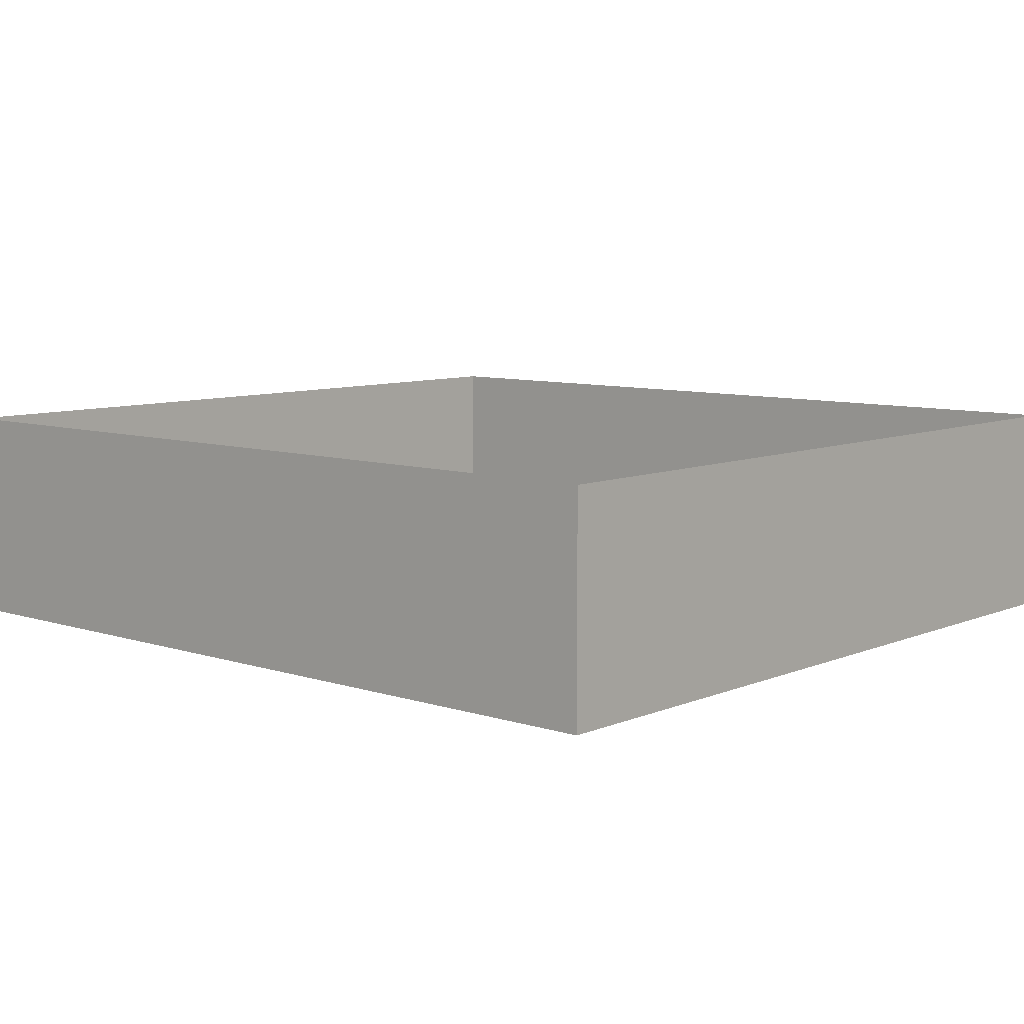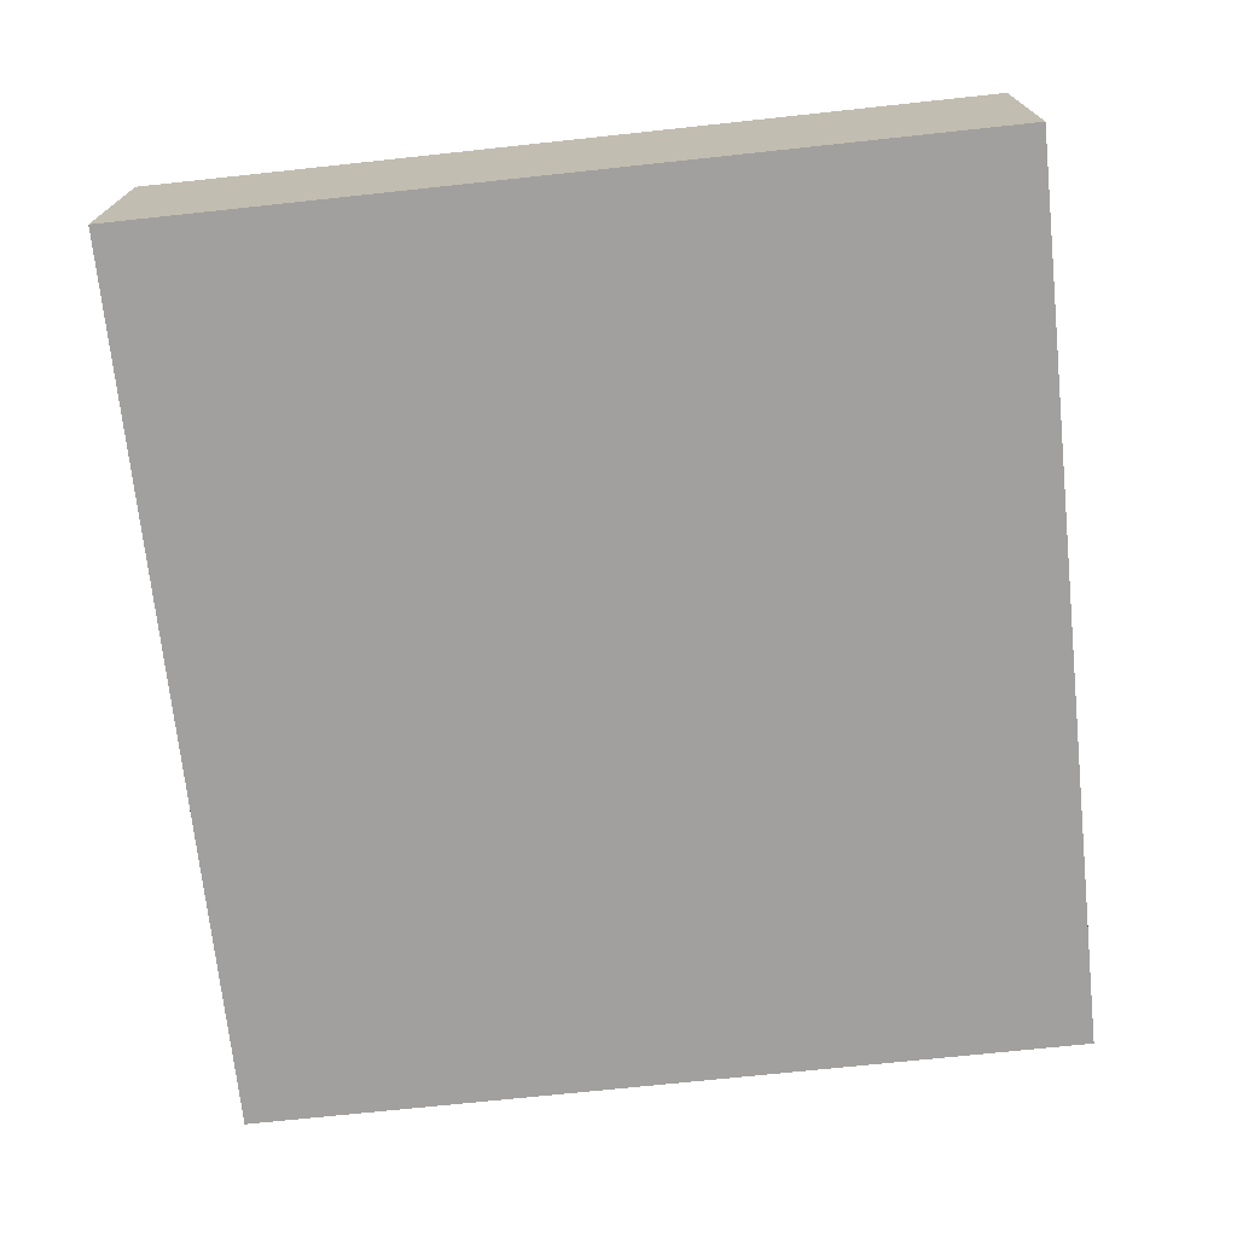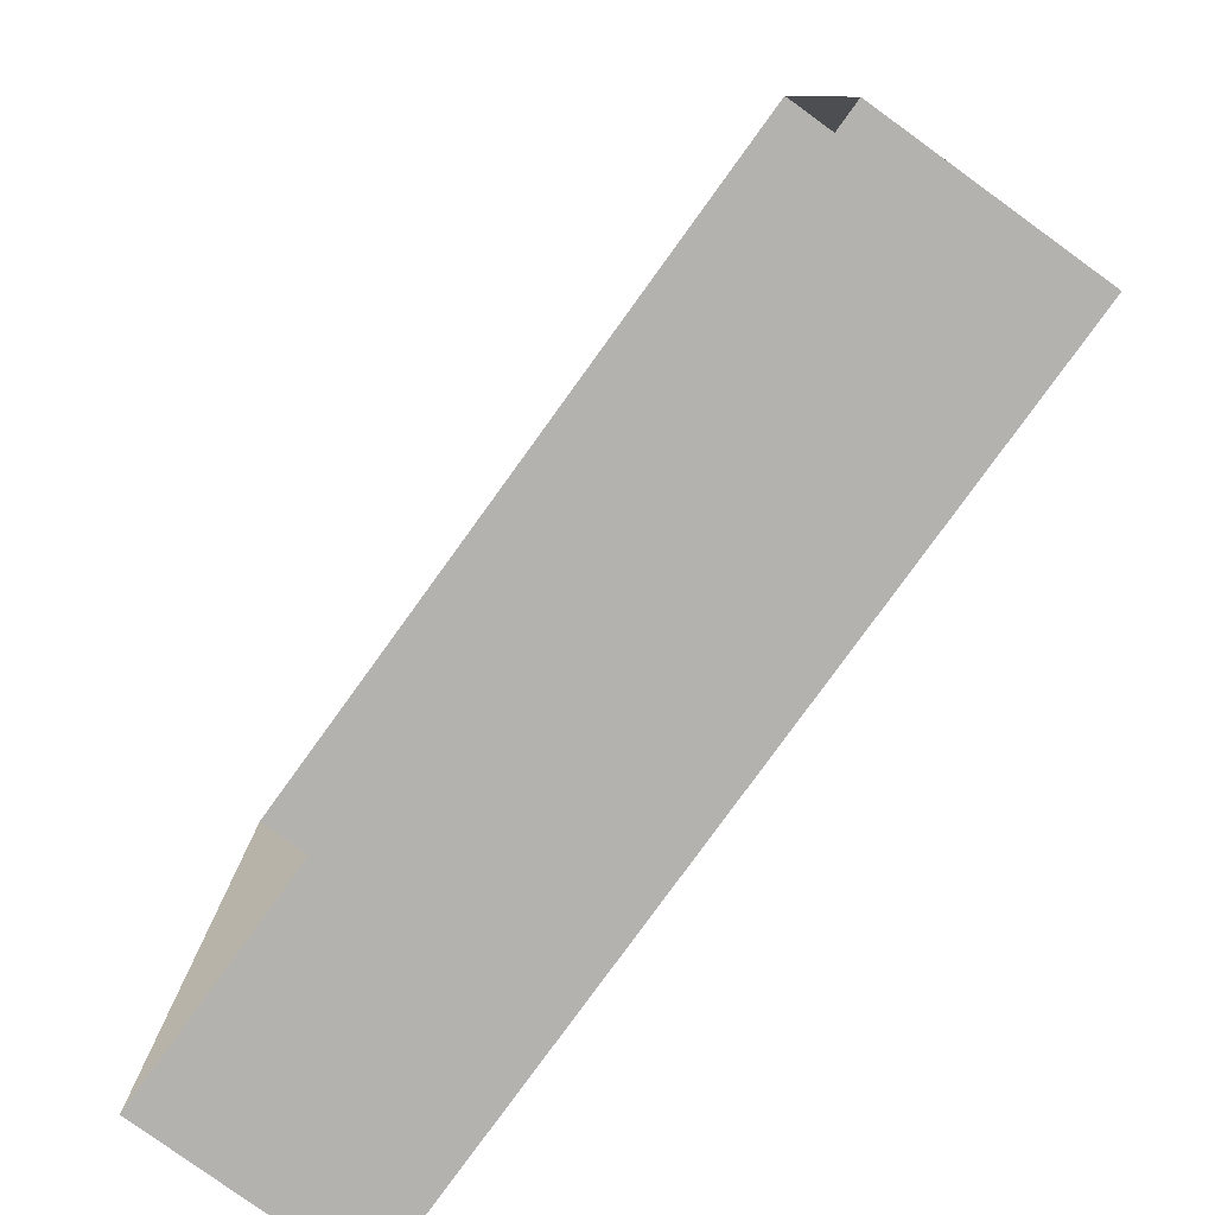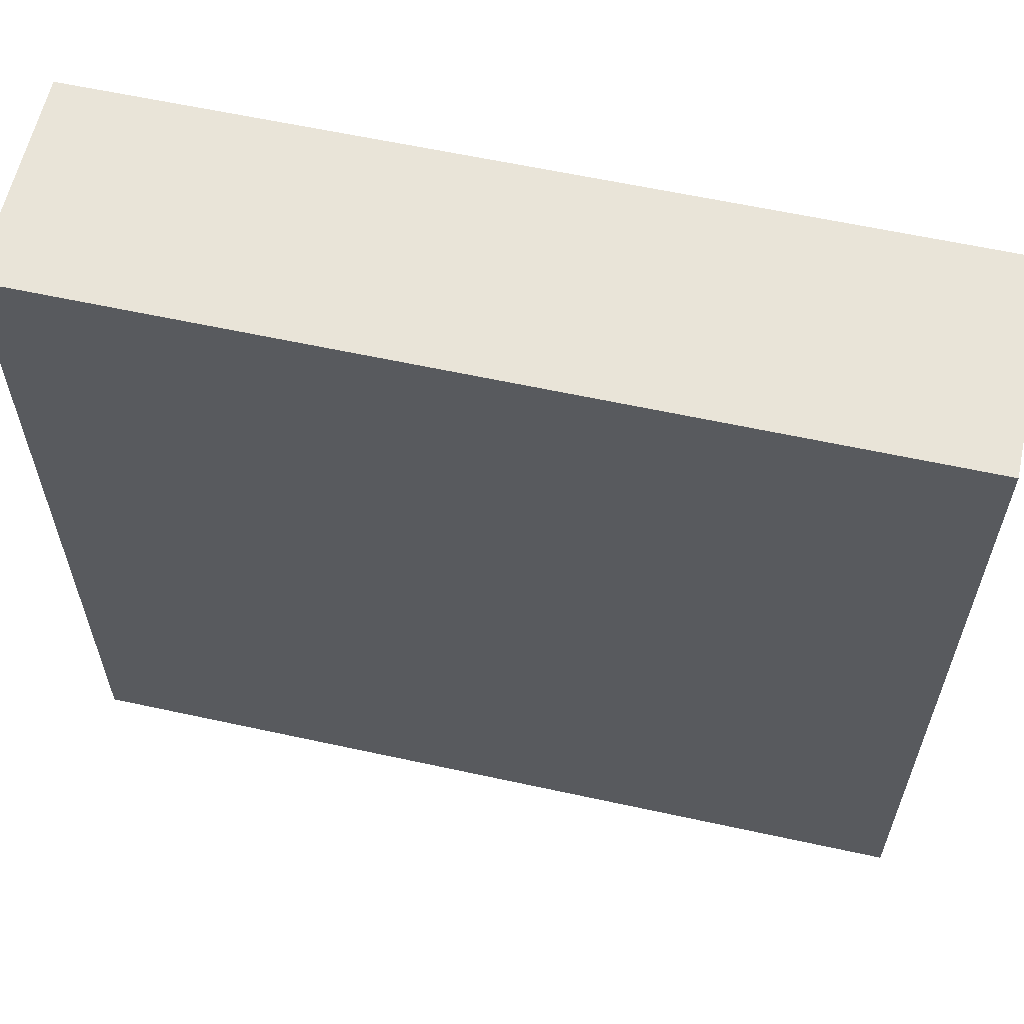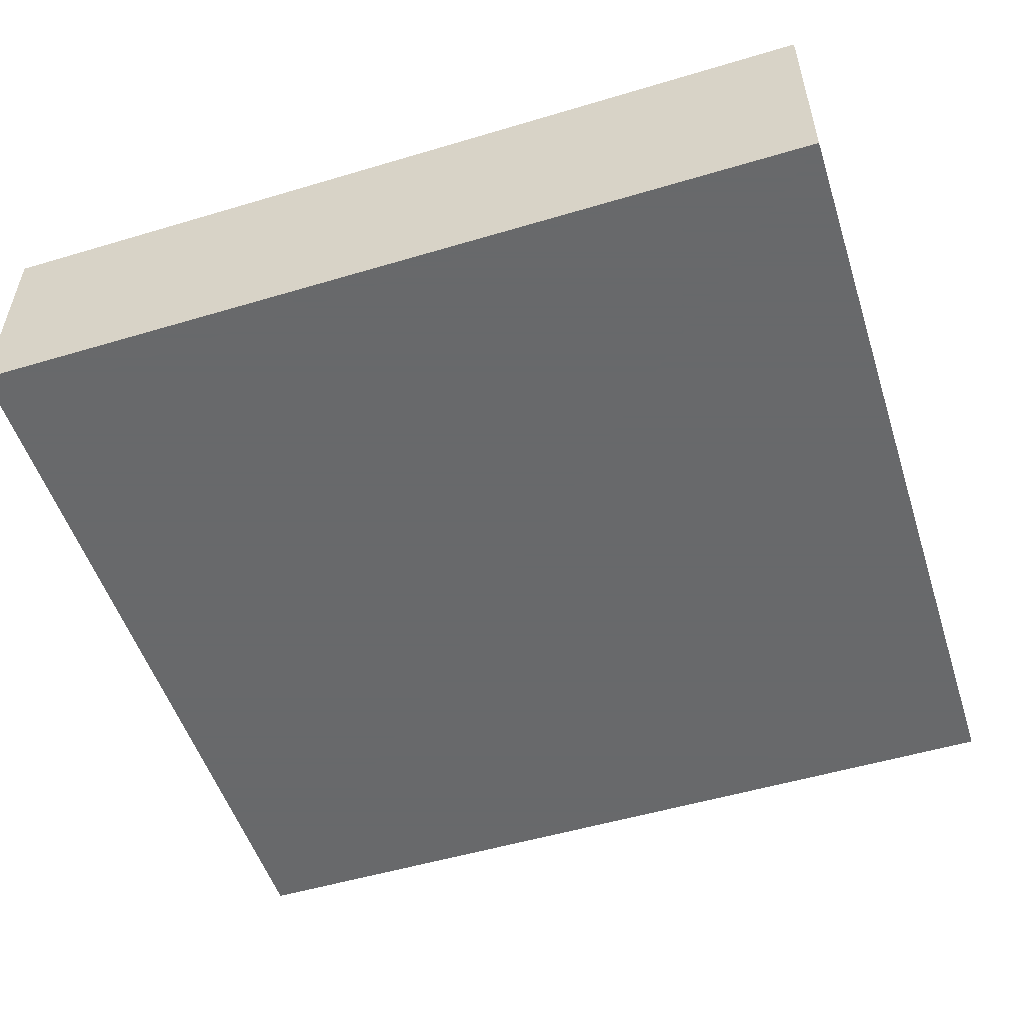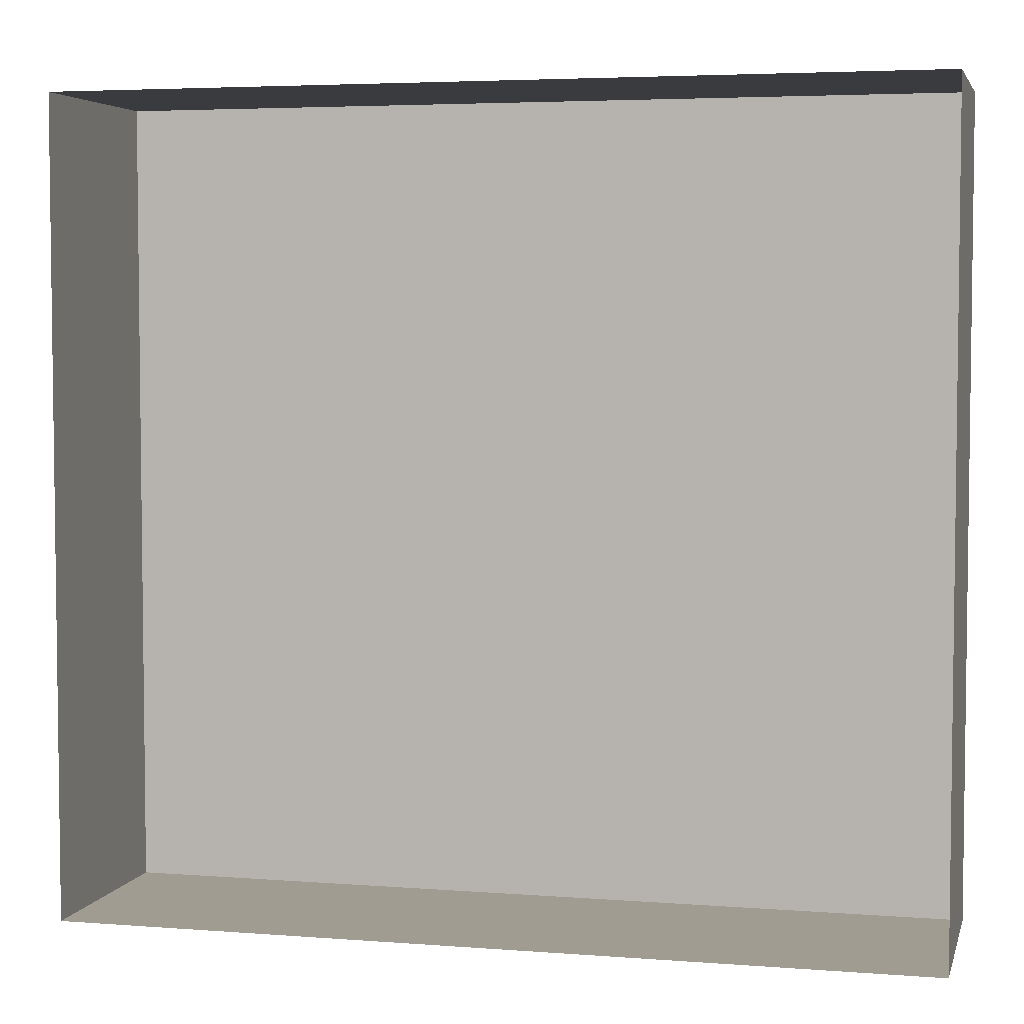
<metadata>
{"format":"obj","ext":"obj","renderer":"f3d","projection":"perspective","resolution":1024,"background":"white","views":[{"elev":8.2,"azim":41.5,"up":"+Y"},{"elev":-71.8,"azim":96.1,"up":"+Y"},{"elev":-79.7,"azim":-125.9,"up":"+Z"},{"elev":60.4,"azim":12.6,"up":"+Z"},{"elev":-52.6,"azim":-162.2,"up":"+Y"},{"elev":4.5,"azim":-166.1,"up":"+Z"}]}
</metadata>
<code>
o item/tile
v 20 0 -16
v 20 -8 -16
v -12 -8 -16
v -12 0 -16
v -12 -8 14
v -12 0 14
v 20 -8 14
v 20 0 14
f 1 2 3
f 1 3 4
f 4 3 5
f 4 5 6
f 6 5 7
f 6 7 8
f 8 7 2
f 8 2 1
f 3 2 7
f 3 7 5

</code>
